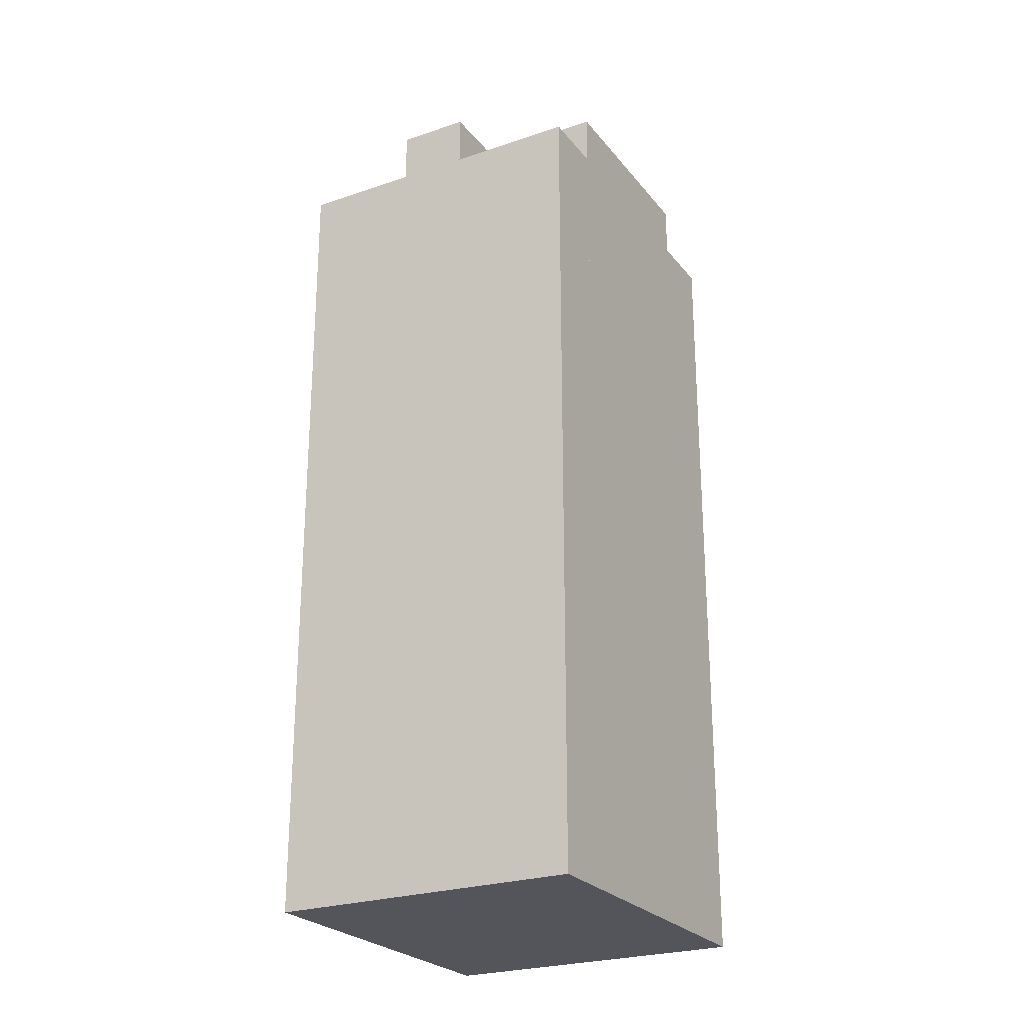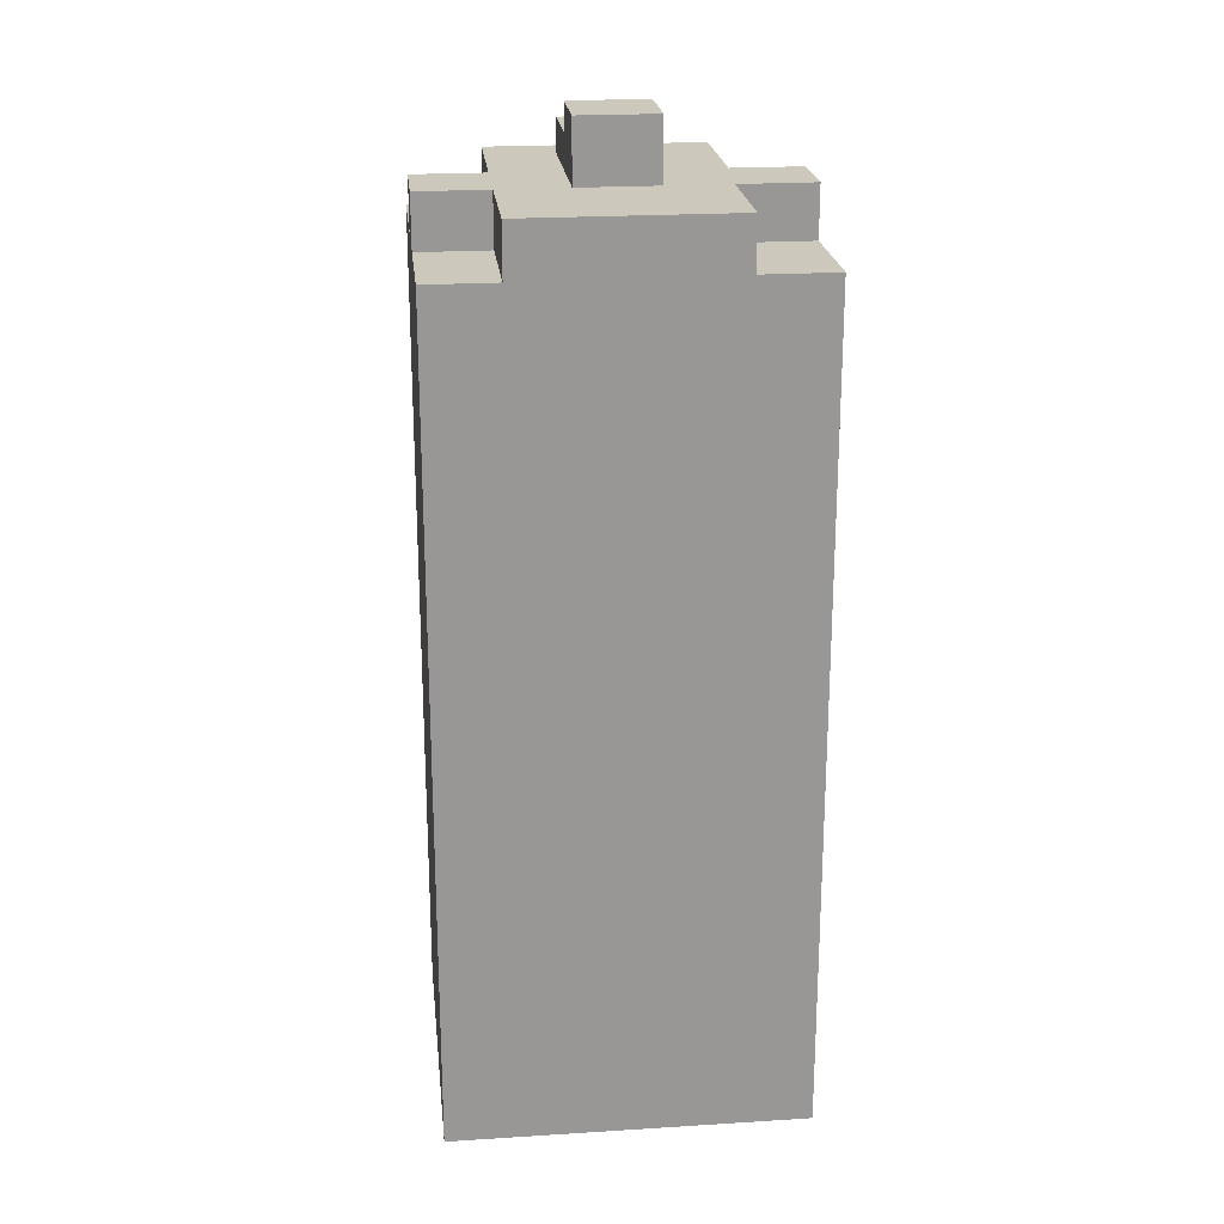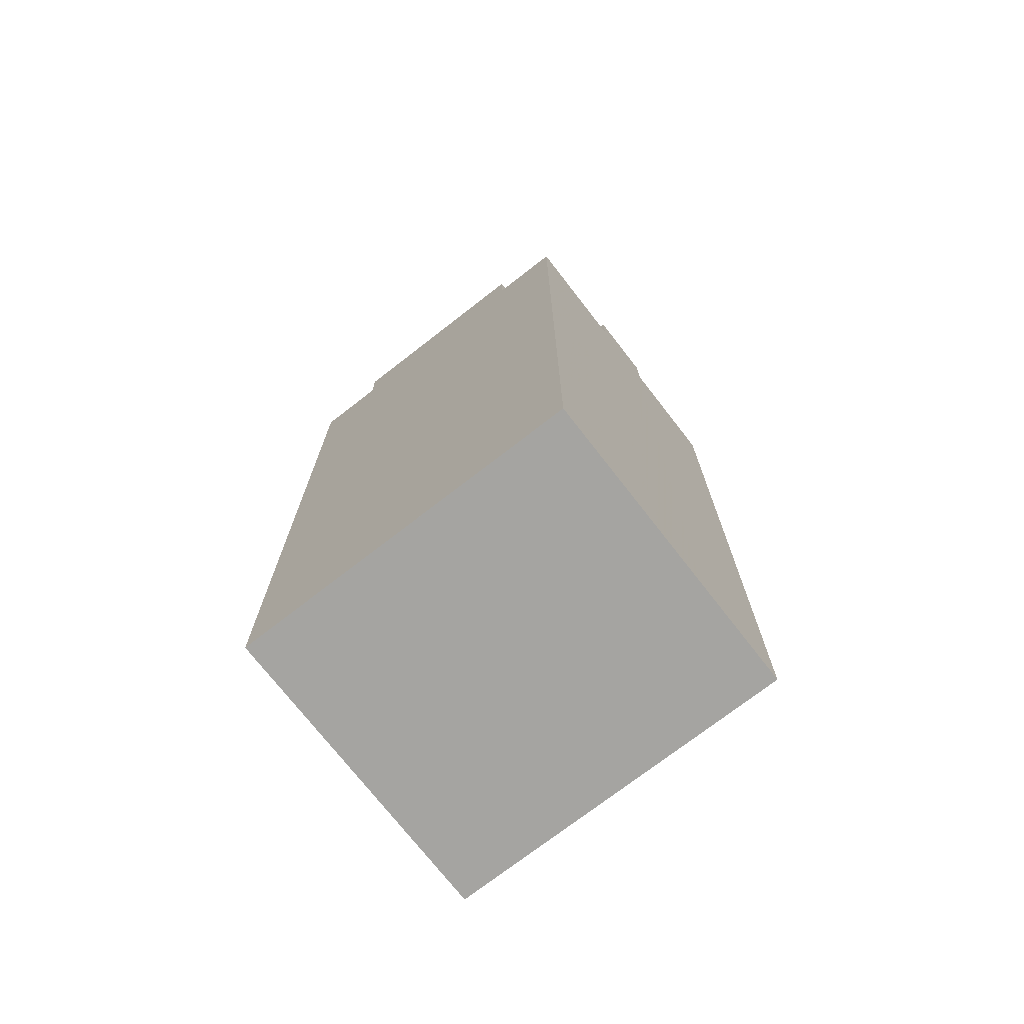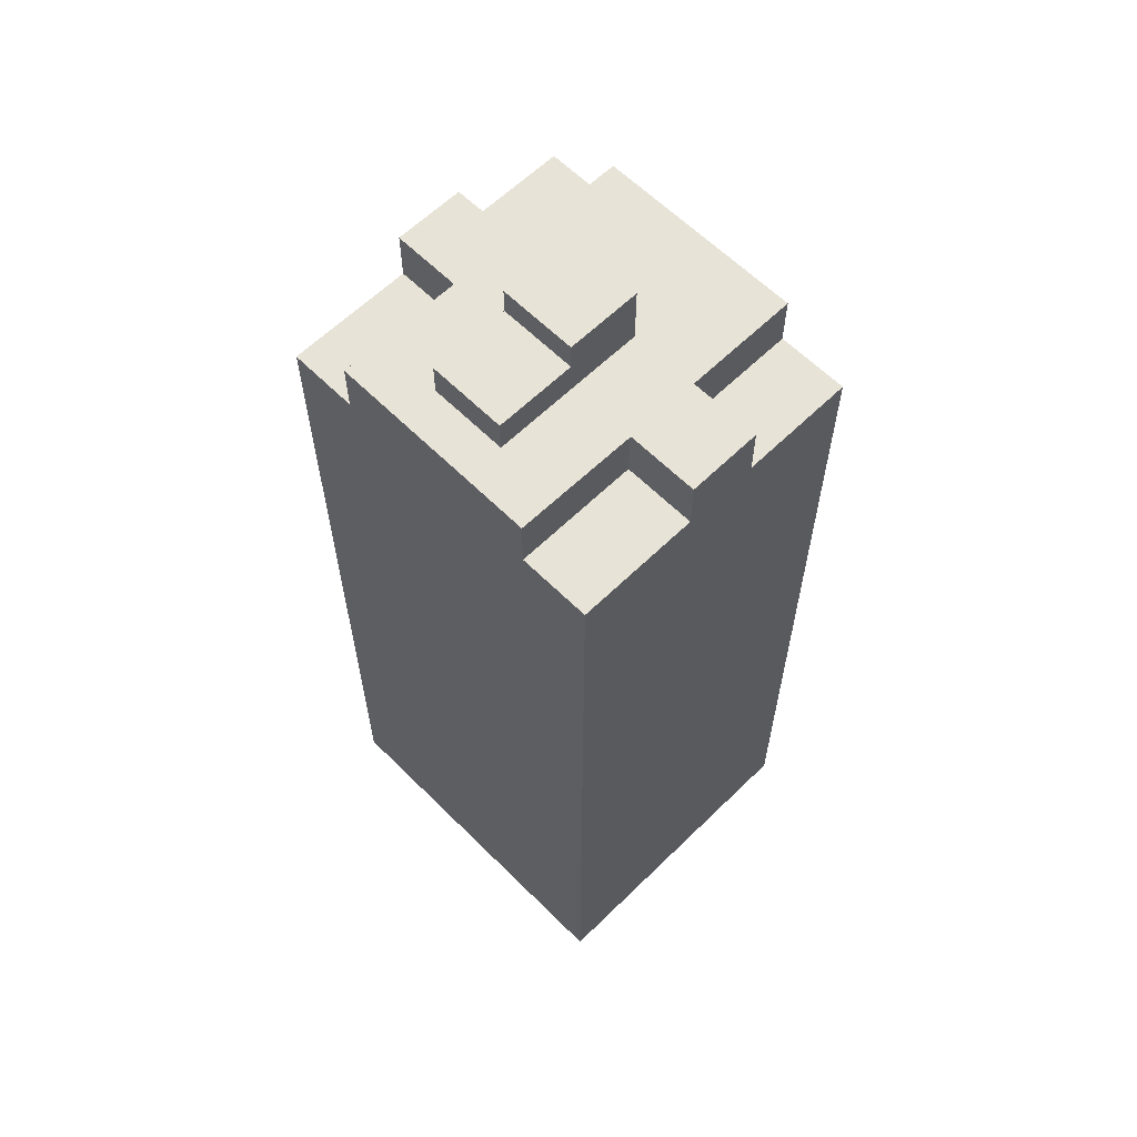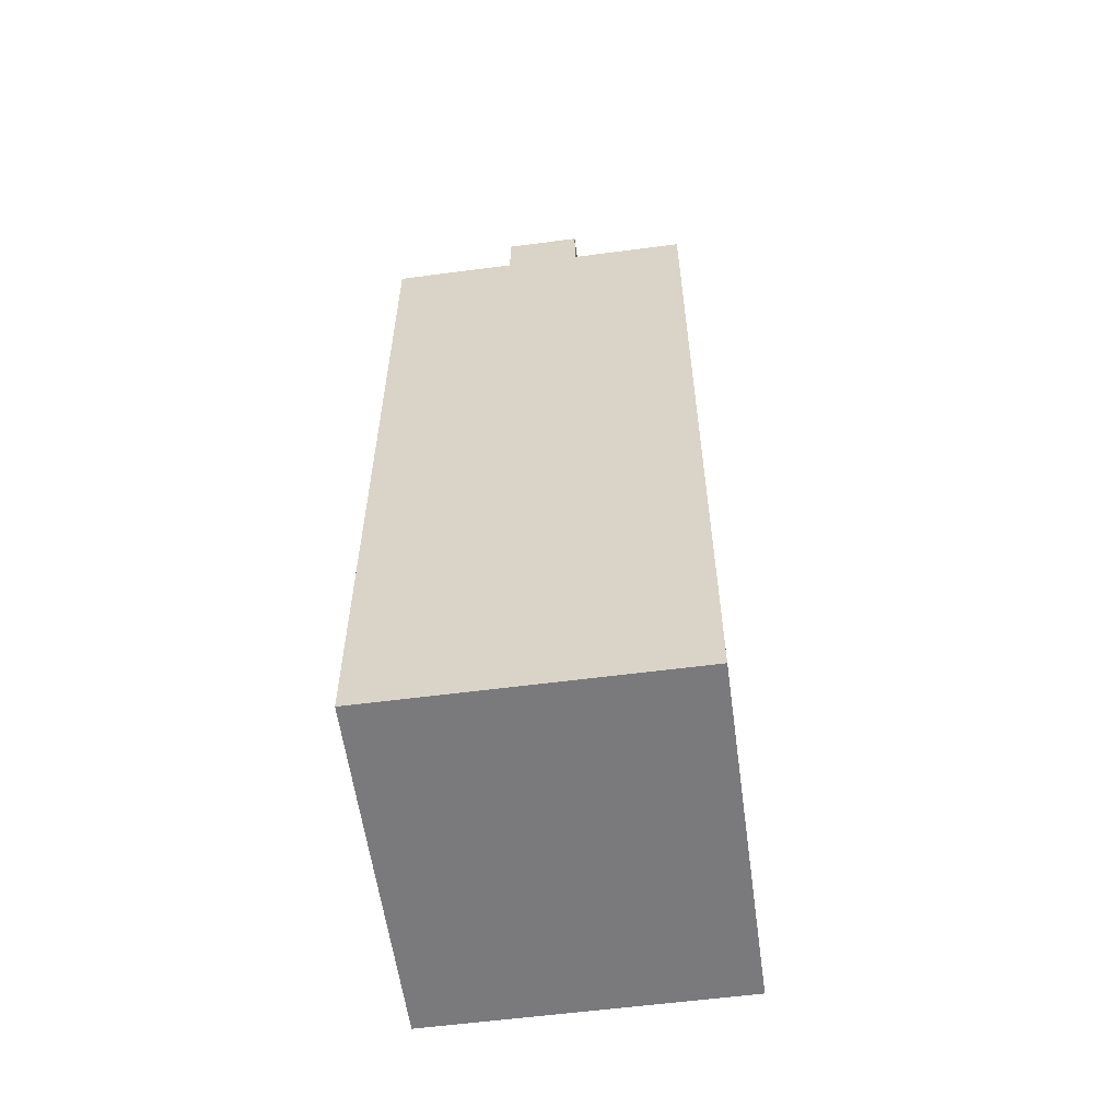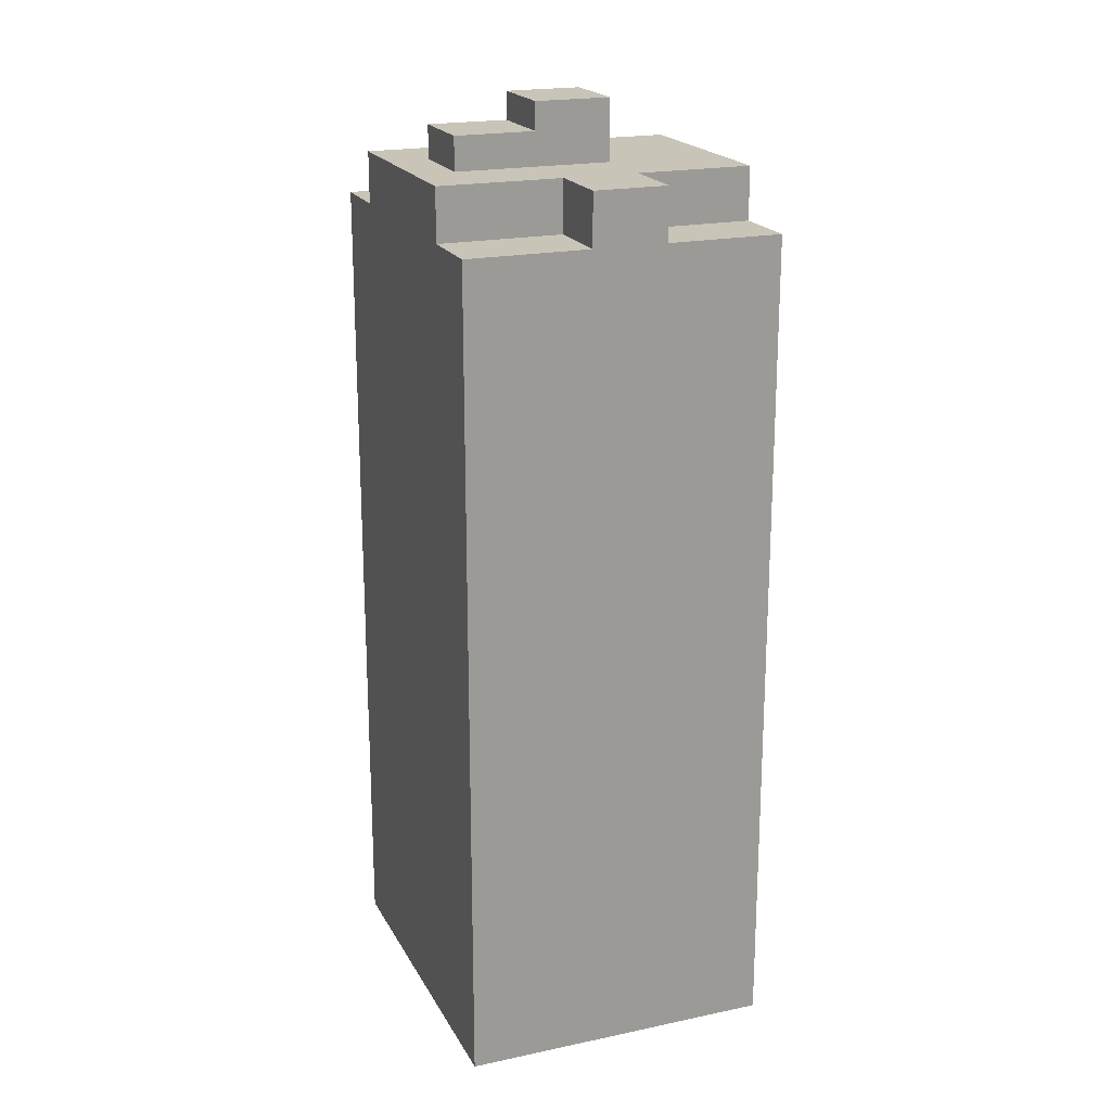
<metadata>
{"format":"obj","ext":"obj","renderer":"f3d","projection":"perspective","resolution":1024,"background":"white","views":[{"elev":-25.0,"azim":-75.4,"up":"+Y"},{"elev":22.1,"azim":159.3,"up":"+Y"},{"elev":-73.4,"azim":23.4,"up":"+Y"},{"elev":61.6,"azim":30.8,"up":"+Y"},{"elev":-58.2,"azim":83.3,"up":"+Y"},{"elev":20.1,"azim":54.3,"up":"+Y"}]}
</metadata>
<code>
v -639.5 -263.4 -220.5
v -651.4 -263.4 -223.5
v -658.3 -263.4 -225.3
v -655.1 -263.4 -237.9
v -653.3 -263.4 -245
v -653.2 -263.4 -245
v -650.5 -263.4 -255.5
v -650.2 -263.4 -256.7
v -642.7 -263.4 -254.8
v -621.8 -263.4 -249.4
v -614.8 -263.4 -247.6
v -617.7 -263.4 -236
v -619.7 -263.4 -228.6
v -621.1 -263.4 -222.9
v -622.8 -263.4 -216.2
v -630.1 -263.4 -218
v -633.5 -263.4 -218.9
v -619.7 -177.7 -228.6
v -621.1 -177.7 -222.9
v -622.8 -177.7 -216.2
v -630.1 -177.7 -218
v -626.9 -177.7 -230.4
v -633.6 -168.9 -231.9
v -635.7 -168.9 -223.8
v -643.5 -168.9 -225.8
v -641.4 -168.9 -233.9
v -648.1 -177.7 -236.1
v -651.4 -177.7 -223.5
v -658.3 -177.7 -225.3
v -655.1 -177.7 -237.9
v -631.6 -166 -239.5
v -633.6 -166 -231.9
v -641.4 -166 -233.9
v -639.5 -166 -241.5
v -614.8 -177.8 -247.6
v -617.7 -177.8 -236
v -624.8 -177.8 -237.8
v -621.8 -177.8 -249.4
v -621.8 -172.3 -249.4
v -624.8 -172.3 -237.8
v -617.7 -172.3 -236
v -619.7 -172.3 -228.6
v -626.9 -172.3 -230.4
v -630.1 -172.3 -218
v -633.5 -172.3 -218.9
v -639.5 -172.3 -220.5
v -651.4 -172.3 -223.5
v -648.1 -172.3 -236.1
v -655.1 -172.3 -237.9
v -653.3 -172.3 -245
v -653.2 -172.3 -245
v -645.7 -172.3 -243.1
v -642.7 -172.3 -254.8
v -641.4 -172.3 -233.9
v -639.5 -172.3 -241.5
v -631.6 -172.3 -239.5
v -633.6 -172.3 -231.9
v -635.7 -172.3 -223.8
v -643.5 -172.3 -225.8
v -642.7 -177.6 -254.8
v -645.7 -177.6 -243.1
v -653.2 -177.6 -245
v -650.5 -177.6 -255.5
v -650.2 -177.6 -256.7
g CityEngineShapeMaterial_378
f 2 1 17 16 15 14 13 12 11 10 9 8 7 6 5 4 3
f 19 18 22 21 20
f 24 23 26 25
f 28 27 30 29
f 32 31 34 33
f 36 35 38 37
f 40 39 53 52 51 50 49 48 47 46 45 44 43 42 41
f 55 54 59 58 57 56
f 61 60 64 63 62
f 62 61 52 51
f 53 60 61 52
f 54 55 34 33
f 55 56 31 34
f 56 57 32 31
f 57 58 24 23
f 58 59 25 24
f 59 54 26 25
f 38 37 40 39
f 37 36 41 40
f 49 30 27 48
f 48 27 28 47
f 33 26 23 32
f 43 22 18 42
f 22 21 44 43
f 1 17 45 46
f 17 16 44 45
f 16 15 20 21
f 15 14 19 20
f 14 13 18 19
f 13 12 41 42
f 12 11 35 36
f 11 10 38 35
f 10 9 53 39
f 9 8 64 60
f 8 7 63 64
f 7 6 62 63
f 6 5 50 51
f 5 4 49 50
f 4 3 29 30
f 3 2 28 29
f 2 1 46 47

</code>
